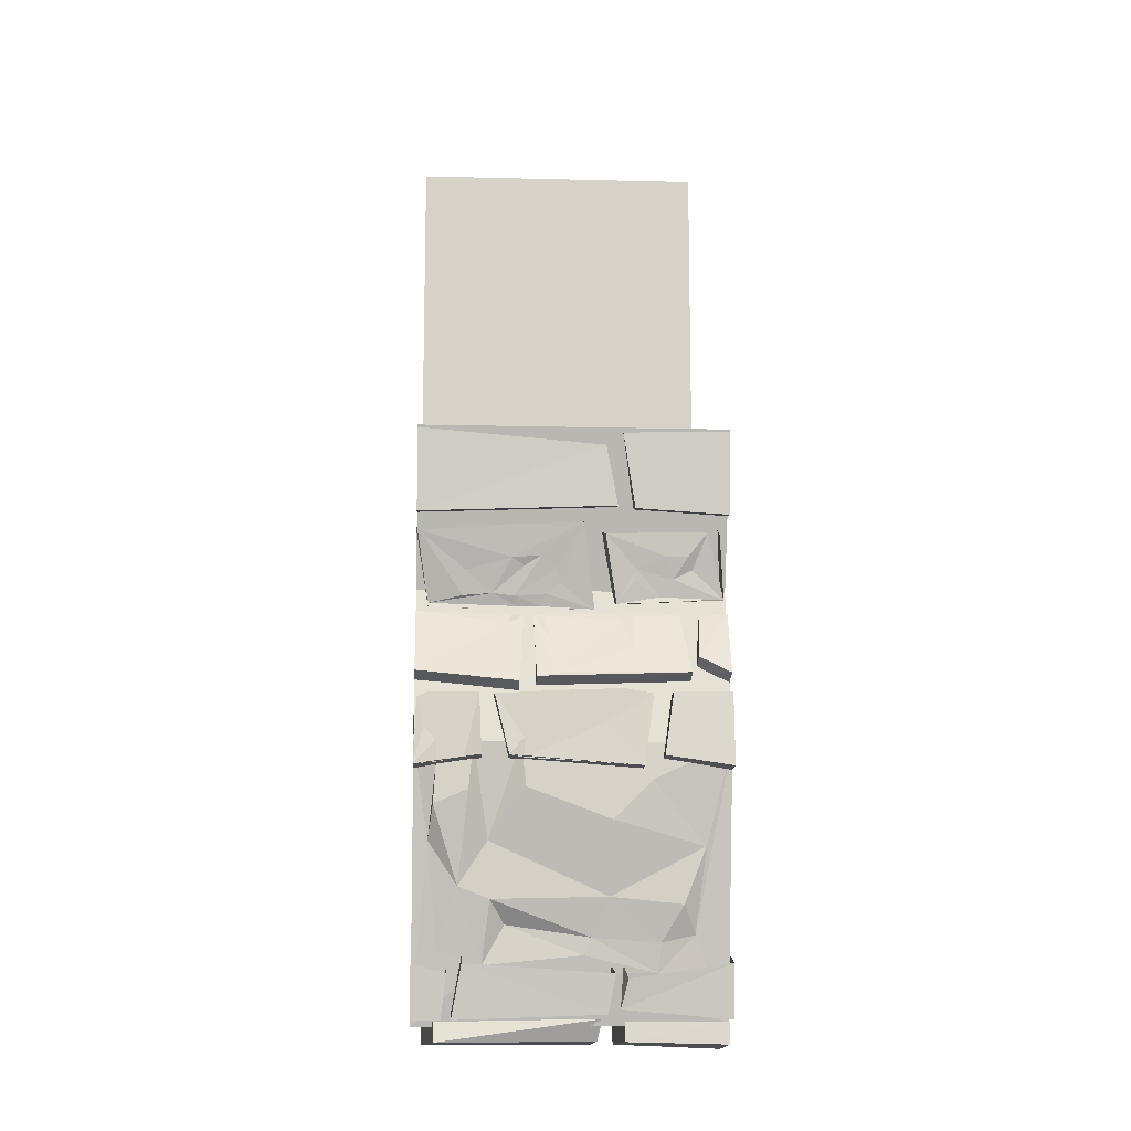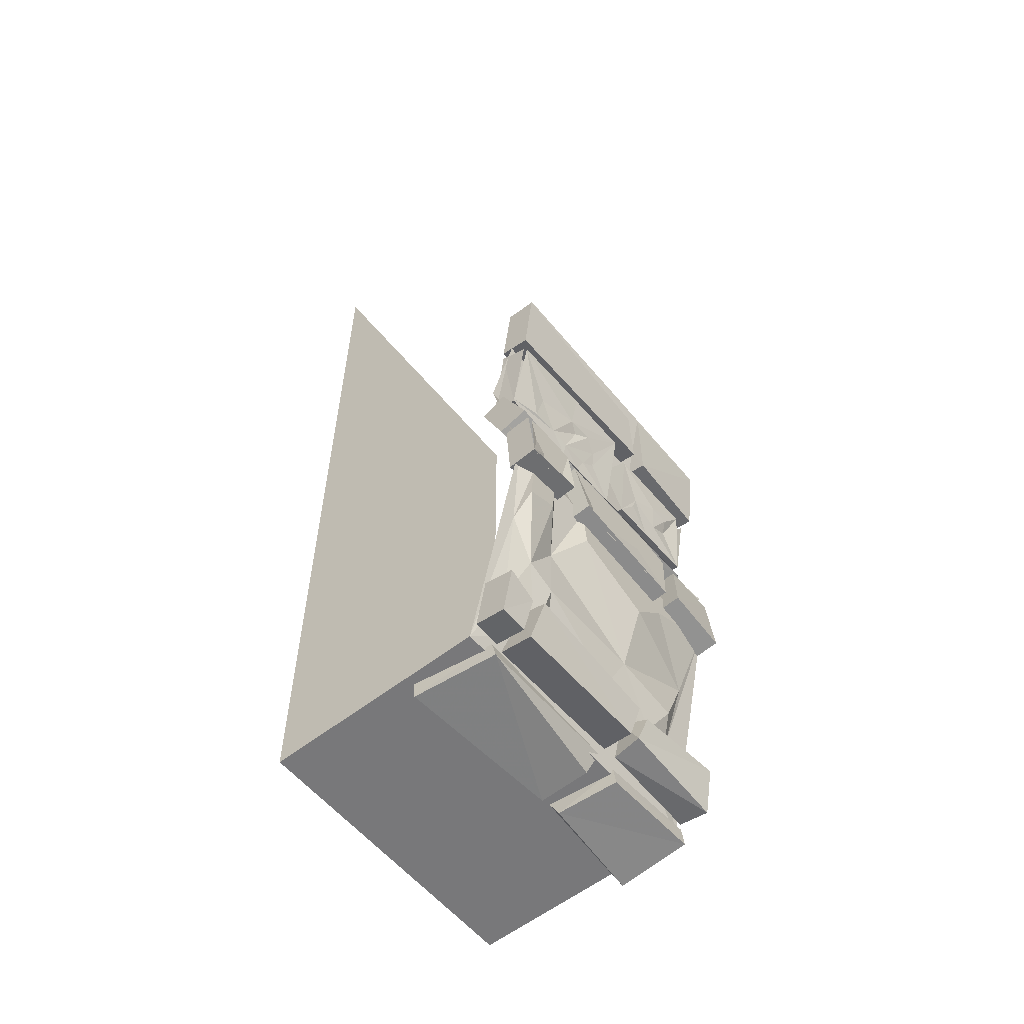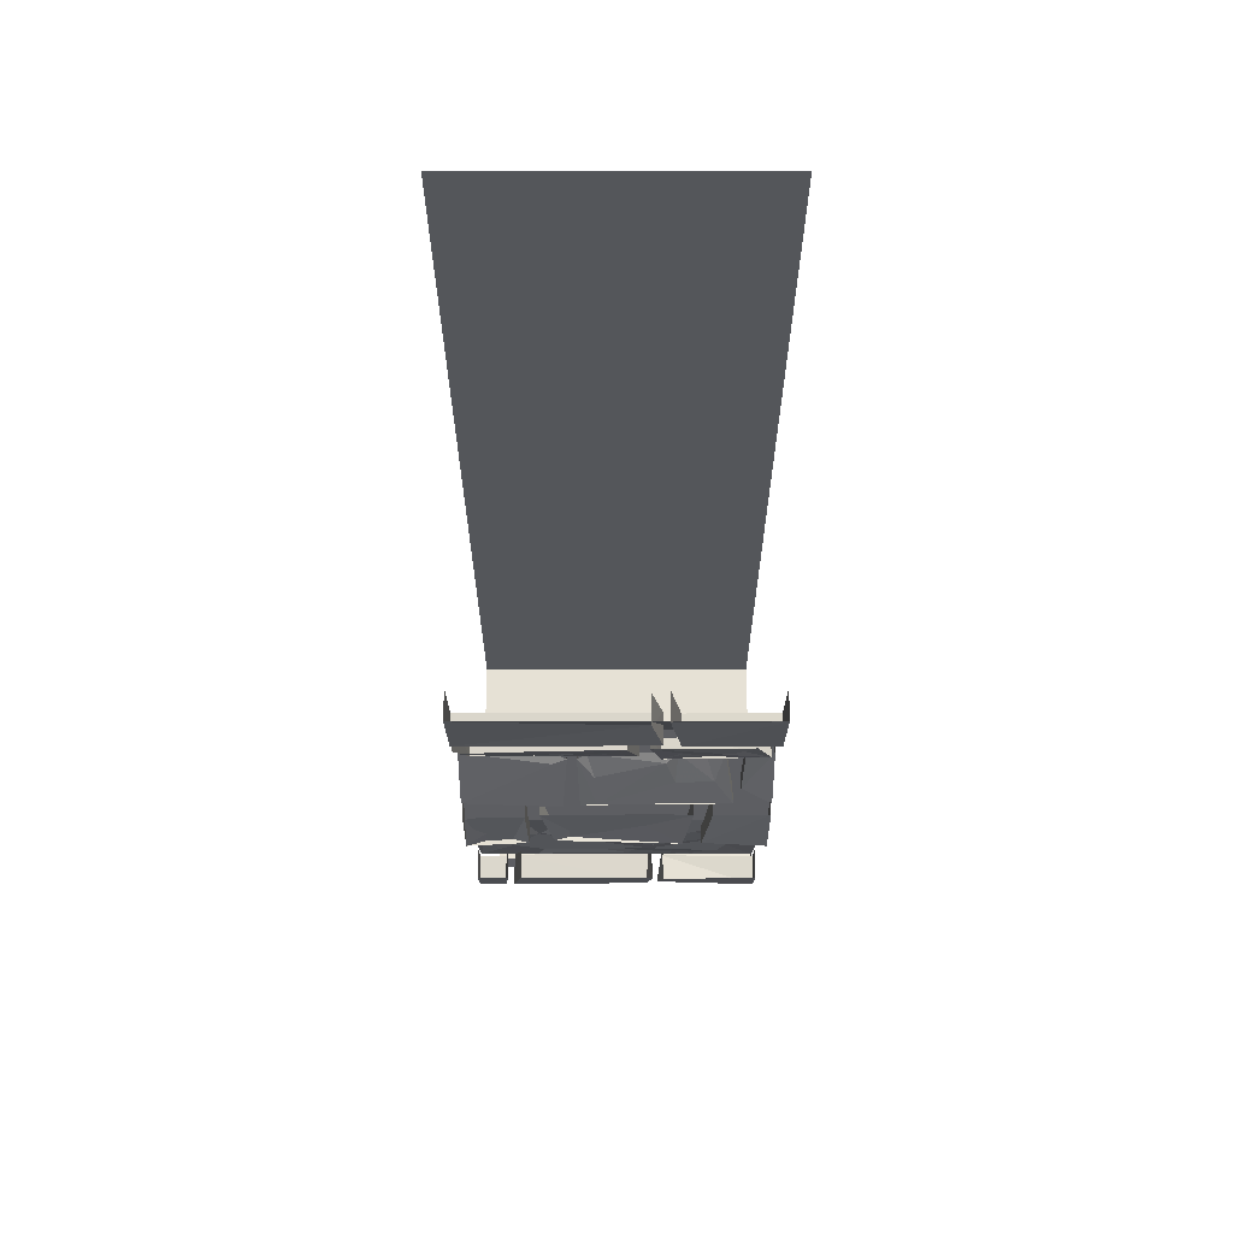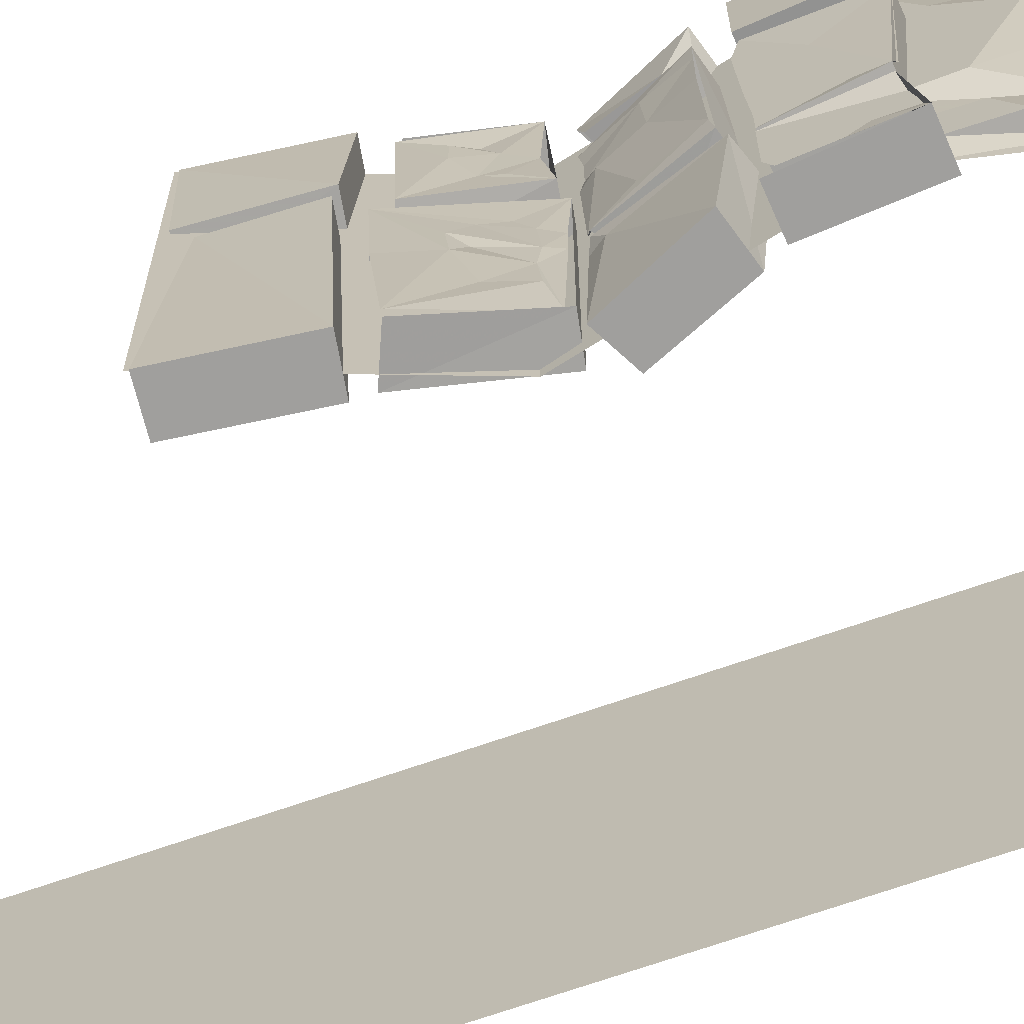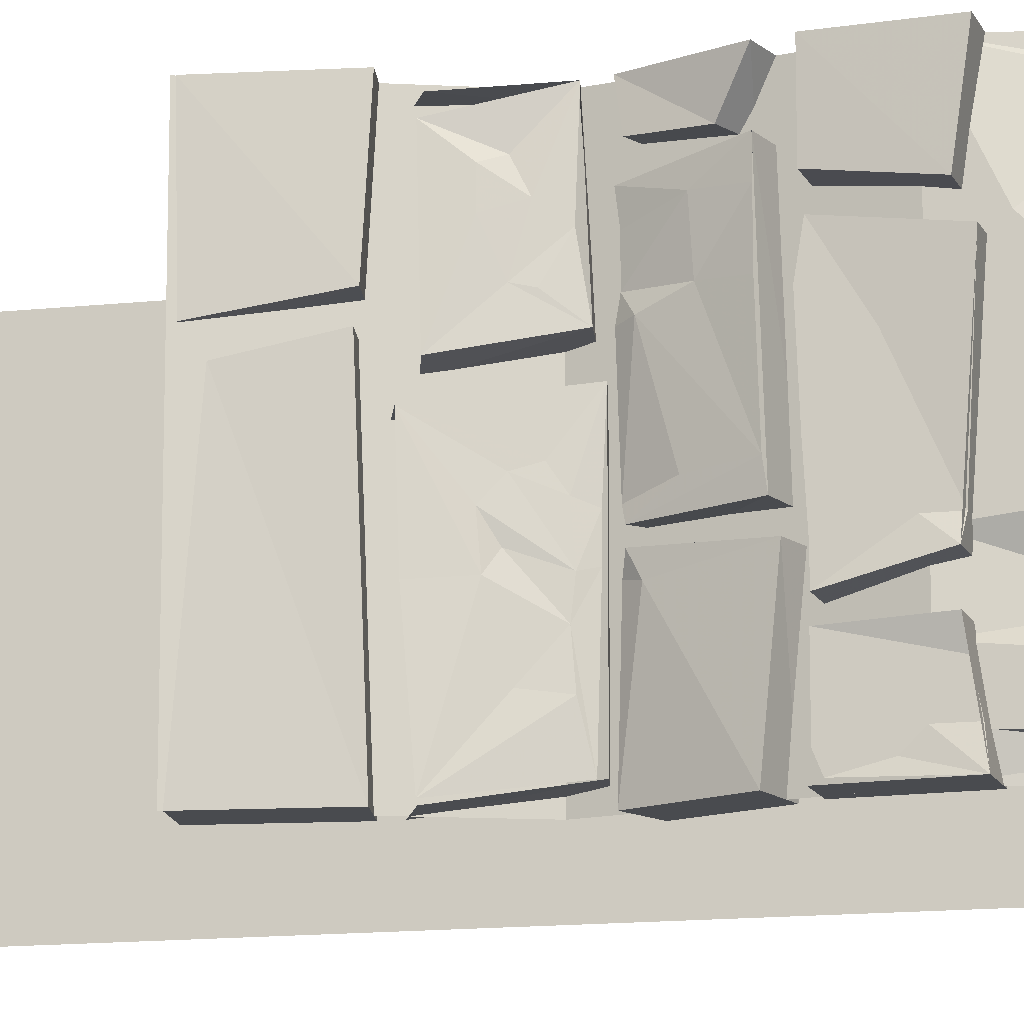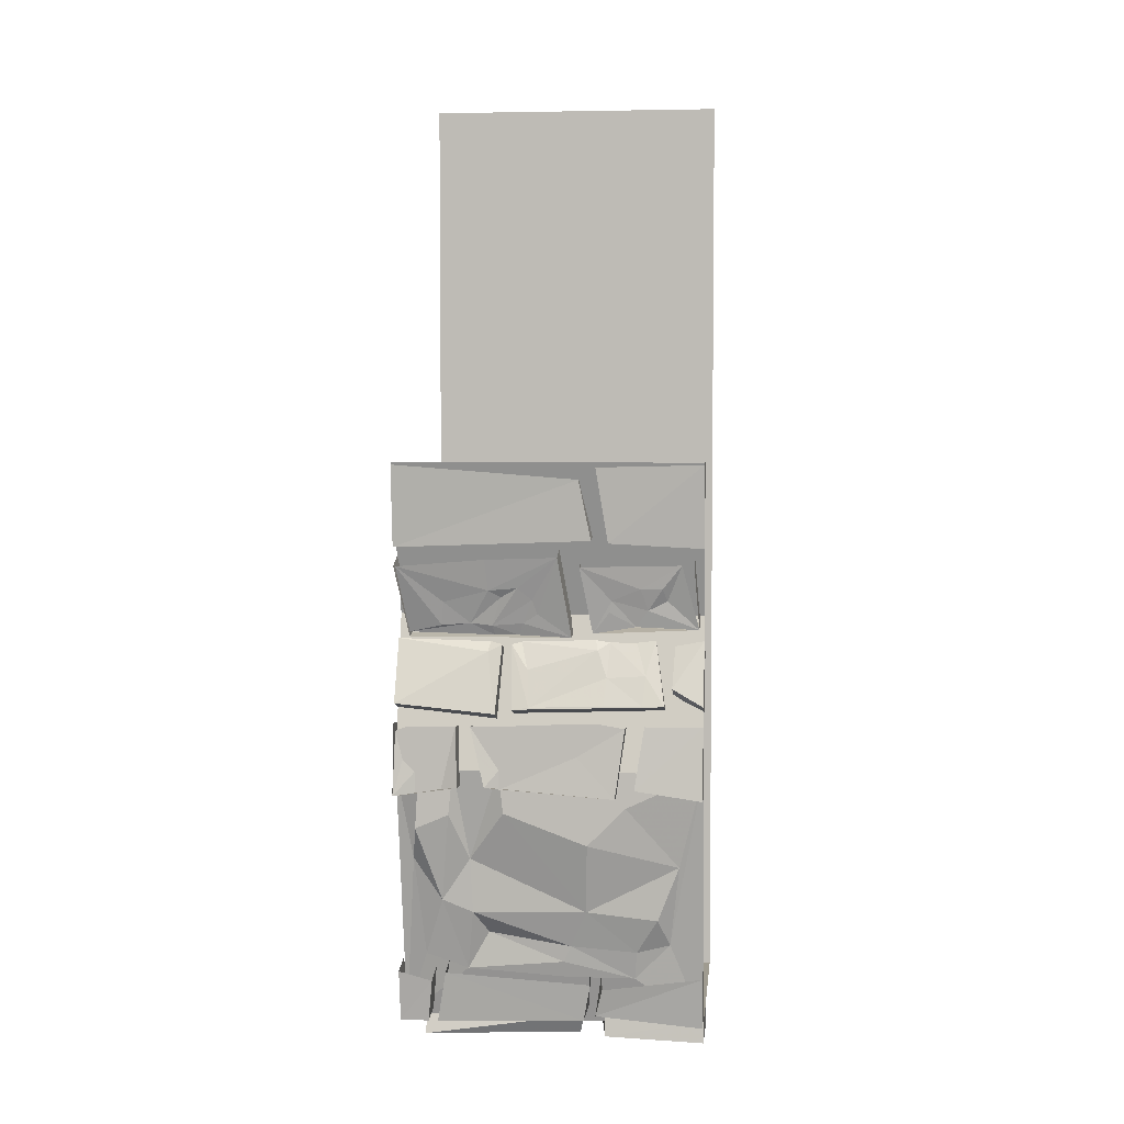
<metadata>
{"format":"obj","ext":"obj","renderer":"f3d","projection":"perspective","resolution":1024,"background":"white","views":[{"elev":-11.3,"azim":-93.4,"up":"+Y"},{"elev":-57.5,"azim":-140.9,"up":"+Y"},{"elev":64.5,"azim":-90.0,"up":"+Y"},{"elev":-71.3,"azim":-71.0,"up":"+Z"},{"elev":-14.2,"azim":-76.7,"up":"+Z"},{"elev":4.1,"azim":-84.2,"up":"+Y"}]}
</metadata>
<code>
v -0.4688 -0.2734 -0.5
v -0.4766 -0.25 0.1406
v -0.4922 -0.05469 0.1016
v -0.5 -0.007812 -0.5
v -0.3984 0 -0.5
v -0.3672 -0.2578 -0.5
v -0.375 -0.2344 0.1406
v -0.3906 -0.04688 0.1016
v -0.4766 -0.2578 0.1953
v -0.5 -0.007812 0.5
v -0.5 -0.01562 0.1562
v -0.3984 -0.007812 0.1562
v -0.375 -0.2422 0.1953
v -0.4688 -0.2734 0.5
v -0.3672 -0.2578 0.5
v -0.3984 0 0.5
v -0.4297 -0.7266 0.3984
v -0.4609 -0.7812 0.5
v -0.3672 -0.5781 0.5
v -0.3828 -0.5938 0.4062
v -0.2891 -0.6406 0.4062
v -0.3438 -0.7656 0.3984
v -0.3594 -0.8125 0.5
v -0.2812 -0.625 0.5
v -0.4766 -0.8438 0.5
v -0.5 -1.047 0.2812
v -0.5 -1.078 0.5
v -0.3984 -1.086 0.5
v -0.3828 -0.8516 0.5
v -0.4766 -0.8438 0.3125
v -0.3828 -0.8516 0.3125
v -0.3984 -1.055 0.2812
v -0.4688 -0.3125 -0.2031
v -0.4688 -0.3359 -0.4922
v -0.4375 -0.4141 -0.1953
v -0.4688 -0.3047 0.03125
v -0.4375 -0.4062 -0.1016
v -0.4219 -0.4453 -0.05469
v -0.4062 -0.4922 -0.03906
v -0.3828 -0.5703 0.07031
v -0.2969 -0.5547 0.07031
v -0.375 -0.2734 0.03125
v -0.4219 -0.4531 -0.3438
v -0.3984 -0.5312 -0.3516
v -0.3984 -0.5234 -0.2578
v -0.4219 -0.4375 -0.1562
v -0.3984 -0.5312 -0.1875
v -0.3984 -0.5234 -0.08594
v -0.3828 -0.5625 -0.1016
v -0.3828 -0.5625 -0.1797
v -0.3828 -0.5547 -0.4609
v -0.3672 -0.5781 -0.5
v -0.3906 -0.6172 -0.2031
v -0.3672 -0.5859 -0.1953
v -0.3828 -0.5938 -0.1562
v -0.4609 -0.8125 -0.1719
v -0.375 -0.8438 -0.1719
v -0.2891 -0.6406 -0.1562
v -0.4609 -0.7812 -0.5
v -0.3594 -0.8125 -0.5
v -0.4375 -0.4062 0.2969
v -0.4375 -0.4062 0.3672
v -0.4531 -0.3281 0.4297
v -0.4531 -0.3359 0.1016
v -0.4219 -0.4453 0.2031
v -0.4141 -0.4766 0.3203
v -0.4141 -0.4453 0.3828
v -0.3984 -0.5391 0.4844
v -0.3984 -0.5312 0.2812
v -0.4141 -0.4844 0.1953
v -0.3984 -0.5547 0.1406
v -0.3672 -0.3125 0.09375
v -0.2969 -0.5391 0.1406
v -0.2969 -0.5156 0.4844
v -0.4453 -0.3359 0.4688
v -0.3672 -0.2969 0.4688
v -0.4609 -0.7891 -0.0625
v -0.4609 -0.7812 0.1797
v -0.4219 -0.6953 0.1875
v -0.3906 -0.6094 0.1562
v -0.4141 -0.6719 -0.07031
v -0.3828 -0.5938 -0.125
v -0.4609 -0.7969 -0.1172
v -0.2812 -0.6562 -0.1172
v -0.3594 -0.8281 -0.1172
v -0.4609 -0.7812 0.375
v -0.3516 -0.8125 0.375
v -0.3672 -0.5781 0.3438
v -0.4219 -0.6875 0.3125
v -0.4609 -0.7812 0.3047
v -0.3672 -0.5859 0.1953
v -0.3672 -0.5781 0.1484
v -0.3672 -0.5859 -0.09375
v -0.3672 -0.5859 0.2812
v -0.4922 -1.047 -0.2031
v -0.4766 -0.9922 -0.1562
v -0.4766 -1.055 -0.1562
v -0.4766 -0.8516 -0.25
v -0.3828 -0.8594 -0.25
v -0.3984 -1.055 -0.2031
v -0.4922 -1.078 0.2188
v -0.3984 -1.086 0.2188
v -0.4766 -0.8516 0.25
v -0.4766 -0.9453 0.09375
v -0.4766 -0.9141 0.01562
v -0.4766 -0.9141 -0.02344
v -0.4766 -0.9297 -0.1797
v -0.4766 -0.8516 -0.1875
v -0.4766 -0.8438 -0.04688
v -0.4766 -0.8359 0.1562
v -0.4844 -1.055 -0.3438
v -0.5 -1.047 -0.2891
v -0.4844 -0.8516 -0.2969
v -0.4844 -0.9844 -0.3438
v -0.4844 -1 -0.4297
v -0.4844 -1.07 -0.4297
v -0.5 -1.078 -0.5
v -0.4844 -0.9609 -0.4688
v -0.4844 -0.8672 -0.4922
v -0.4844 -0.9531 -0.375
v -0.4844 -0.875 -0.3906
v -0.4844 -0.8516 -0.4531
v -0.4375 -1.242 0.125
v -0.3672 -1.477 0.1172
v -0.375 -1.32 0.4219
v -0.4375 -1.117 0.25
v -0.4375 -1.141 -0.1484
v -0.375 -1.305 -0.2656
v -0.3672 -1.484 -0.2578
v -0.3281 -1.602 0.0625
v -0.3281 -1.617 0.2812
v -0.3672 -1.5 0.3516
v -0.3125 -1.594 0.3906
v -0.4375 -1 0.5
v -0.4375 -1.07 0.2109
v -0.4375 -1 -0.1641
v -0.4375 -1 -0.3125
v -0.4375 -1.148 -0.3281
v -0.3672 -1.445 -0.3594
v -0.3125 -1.688 -0.2812
v -0.3125 -1.562 -0.2109
v -0.3203 -1.656 0.03906
v -0.3047 -1.711 0.2734
v -0.4375 -1 0.2188
v -0.375 -1.305 -0.4531
v -0.4375 -1.195 -0.4375
v -0.4375 -1.07 -0.4297
v -0.4375 -1 -0.5
v -0.25 -1.875 -0.5
v -0.3125 -1.641 -0.4219
v -0.25 -1.875 -0.1719
v -0.3047 -1.711 0.05469
v -0.25 -1.875 0.5
v -0.25 -1.875 0.2188
v 0.5 -1.875 -0.5
v 0.5 1.25 -0.5
v 0.5 1.25 0.5
v 0.5 -1.875 0.5
v 0.4062 -1.875 -0.5
v 0.4062 -1.875 0.5
v 0.2891 -1.875 -0.5
v 0.2891 -1.875 0.5
v 0.1953 -1.875 -0.5
v 0.1953 -1.875 0.5
v 0.09375 -1.875 -0.5
v 0.09375 -1.875 0.5
v 0 -1.875 -0.5
v 0 -1.875 0.5
v -0.5 0 0.5
v -0.5 0 -0.5
v -0.3203 -0.5 -0.5
v -0.3203 -0.5 0.5
v -0.4062 -1.68 -0.3438
v -0.375 -1.836 0.1094
v -0.3984 -1.711 0.1328
v -0.2656 -1.82 0.1172
v -0.3047 -1.688 0.125
v -0.375 -1.852 -0.375
v -0.2656 -1.836 -0.375
v -0.3984 -1.711 -0.3906
v -0.4062 -1.68 -0.5
v -0.375 -1.852 -0.5
v -0.375 -1.852 -0.4062
v -0.2734 -1.836 -0.4062
v -0.3047 -1.688 -0.3906
v -0.375 -1.82 0.1484
v -0.375 -1.852 0.5
v -0.4062 -1.68 0.5
v -0.3984 -1.727 0.1719
v -0.3047 -1.688 0.1641
v -0.2734 -1.82 0.1641
v -0.2734 -1.836 0.5
v -0.3047 -1.656 0.5
v -0.05469 -1.938 0.07812
v -0.2188 -1.922 0.08594
v -0.2891 -1.922 -0.4297
v -0.01562 -1.938 -0.4688
v -0.04688 -1.859 0.09375
v -0.2578 -1.852 0.1016
v -0.2734 -1.859 -0.4297
v -0.007812 -1.867 -0.4688
v -0.0625 -1.938 0.1484
v -0.03906 -1.953 0.5
v -0.2812 -1.93 0.5
v -0.2656 -1.922 0.1719
v -0.2578 -1.859 0.1719
v -0.02344 -1.867 0.1484
v -0.2734 -1.859 0.5
v -0.3047 -1.656 -0.3438
v -0.2734 -1.836 -0.5
v -0.3047 -1.656 -0.5
v -0.3828 -0.8594 0.25
v -0.3984 -1.055 -0.2891
v -0.3828 -0.8594 -0.2969
v -0.3984 -1.086 -0.5
v -0.3828 -0.8516 -0.5
v -0.4766 -0.8438 -0.5
v -0.2812 -0.625 -0.5
v -0.2734 -0.625 0.3438
v -0.2969 -0.5547 -0.4609
v -0.3828 -0.5703 -0.4609
v -0.3672 -0.2969 -0.5
v -0.4609 -0.3359 -0.5
f 1 2 3
f 1 3 4
f 9 10 11
f 9 14 10
f 17 18 19
f 17 19 20
f 25 26 27
f 25 30 26
f 52 59 53
f 53 59 56
f 95 96 98
f 96 107 98
f 98 107 108
f 109 106 105
f 109 105 104
f 109 104 110
f 111 112 113
f 111 113 114
f 116 115 117
f 117 115 118
f 117 118 119
f 122 121 113
f 113 121 120
f 113 120 114
f 165 166 167
f 167 166 168
f 173 174 175
f 173 178 174
f 180 183 184
f 180 184 185
f 186 187 188
f 186 188 189
f 194 195 196
f 194 196 197
f 202 203 204
f 202 204 205
f 211 210 182
f 211 182 181
f 1 4 5
f 1 5 6
f 2 7 3
f 3 7 8
f 9 11 12
f 9 12 13
f 10 14 15
f 10 15 16
f 17 20 21
f 17 21 22
f 18 23 19
f 19 23 24
f 25 27 28
f 25 28 29
f 26 30 31
f 26 31 32
f 36 40 41
f 36 41 42
f 55 56 57
f 55 57 58
f 71 64 72
f 71 72 73
f 68 74 75
f 75 74 76
f 83 82 84
f 83 84 85
f 86 87 88
f 95 98 99
f 95 99 100
f 101 102 103
f 163 164 165
f 165 164 166
f 175 174 176
f 175 176 177
f 180 181 182
f 180 182 183
f 186 189 190
f 186 190 191
f 187 192 188
f 188 192 193
f 194 197 198
f 194 198 195
f 195 198 199
f 195 199 196
f 196 199 200
f 196 200 197
f 197 200 201
f 197 201 198
f 202 205 206
f 202 206 207
f 202 207 168
f 202 168 203
f 203 168 204
f 204 168 208
f 204 208 205
f 205 208 206
f 178 173 209
f 178 209 179
f 103 102 212
f 213 214 113
f 213 113 112
f 215 117 216
f 216 117 217
f 218 60 59
f 218 59 52
f 87 219 88
f 220 221 222
f 222 221 223
f 1 6 2
f 2 6 7
f 9 13 14
f 17 22 18
f 18 22 23
f 26 32 27
f 27 32 28
f 56 59 60
f 56 60 57
f 71 73 68
f 68 73 74
f 83 85 86
f 86 85 87
f 95 100 101
f 101 100 102
f 123 124 125
f 123 125 126
f 124 132 125
f 125 132 133
f 125 133 134
f 125 134 126
f 126 134 135
f 127 136 128
f 128 136 137
f 128 137 138
f 129 139 140
f 129 140 141
f 130 142 143
f 130 143 131
f 134 144 135
f 145 139 146
f 145 146 147
f 145 147 148
f 145 148 149
f 145 149 150
f 145 150 139
f 139 150 140
f 133 153 134
f 142 152 143
f 167 168 149
f 149 168 153
f 174 178 179
f 174 179 176
f 186 191 187
f 187 191 192
f 183 182 210
f 183 210 184
f 213 112 215
f 215 112 117
f 220 40 221
f 220 41 40
f 13 15 14
f 33 34 35
f 33 35 36
f 36 35 37
f 36 37 38
f 36 38 39
f 36 39 40
f 43 35 34
f 43 34 44
f 35 46 37
f 39 48 40
f 40 48 49
f 50 47 45
f 50 45 51
f 51 45 44
f 51 44 34
f 61 62 63
f 61 63 64
f 61 64 65
f 62 67 63
f 63 67 68
f 68 67 66
f 68 66 69
f 71 70 65
f 71 65 64
f 77 78 79
f 77 79 80
f 77 80 81
f 86 88 89
f 86 89 90
f 79 91 80
f 80 91 92
f 80 92 93
f 80 93 81
f 88 94 89
f 169 170 171
f 169 171 172
f 172 171 148
f 172 148 134
f 43 44 45
f 43 45 35
f 35 45 46
f 37 46 47
f 37 47 38
f 38 47 48
f 38 48 39
f 49 48 47
f 49 47 50
f 54 53 55
f 55 53 56
f 61 65 66
f 61 66 62
f 62 66 67
f 69 66 65
f 69 65 70
f 69 70 71
f 77 81 82
f 77 82 83
f 90 89 79
f 90 79 78
f 81 93 82
f 89 94 91
f 89 91 79
f 95 96 97
f 95 97 96
f 101 103 104
f 101 104 97
f 97 104 96
f 96 104 105
f 96 105 106
f 96 106 107
f 108 107 109
f 109 107 106
f 110 104 103
f 111 114 115
f 111 115 116
f 119 118 120
f 119 120 121
f 119 121 122
f 114 120 118
f 114 118 115
f 123 126 127
f 123 127 124
f 124 127 128
f 124 128 129
f 124 129 130
f 124 130 131
f 124 131 132
f 126 135 136
f 126 136 127
f 128 138 139
f 128 139 129
f 129 141 130
f 130 141 142
f 131 143 133
f 131 133 132
f 140 151 152
f 140 152 142
f 140 142 141
f 153 133 143
f 138 146 139
f 146 138 147
f 147 138 137
f 46 45 47
f 52 53 54
f 140 150 149
f 140 149 151
f 153 143 154
f 154 143 152
f 154 152 151
f 155 156 157
f 155 157 158
f 155 158 159
f 159 158 160
f 159 160 161
f 161 160 162
f 161 162 163
f 163 162 164
f 136 144 135

</code>
